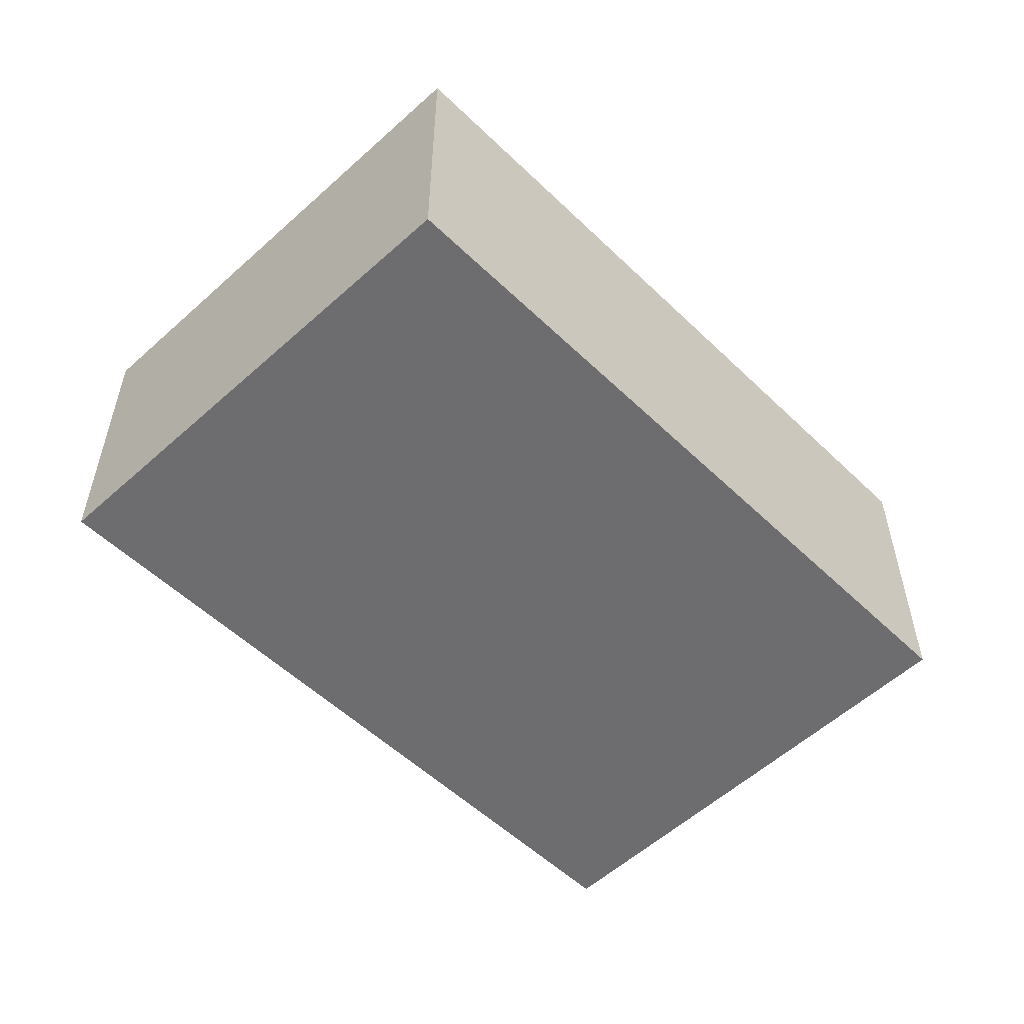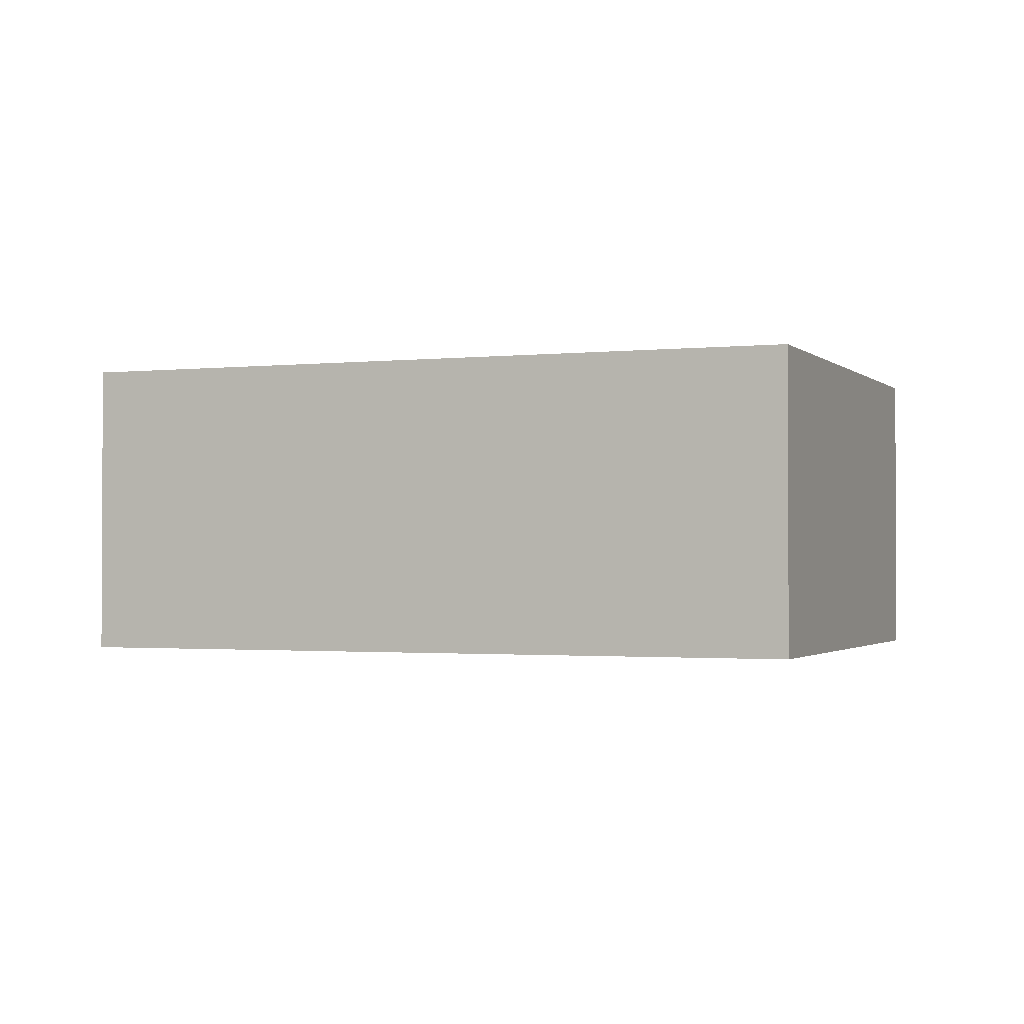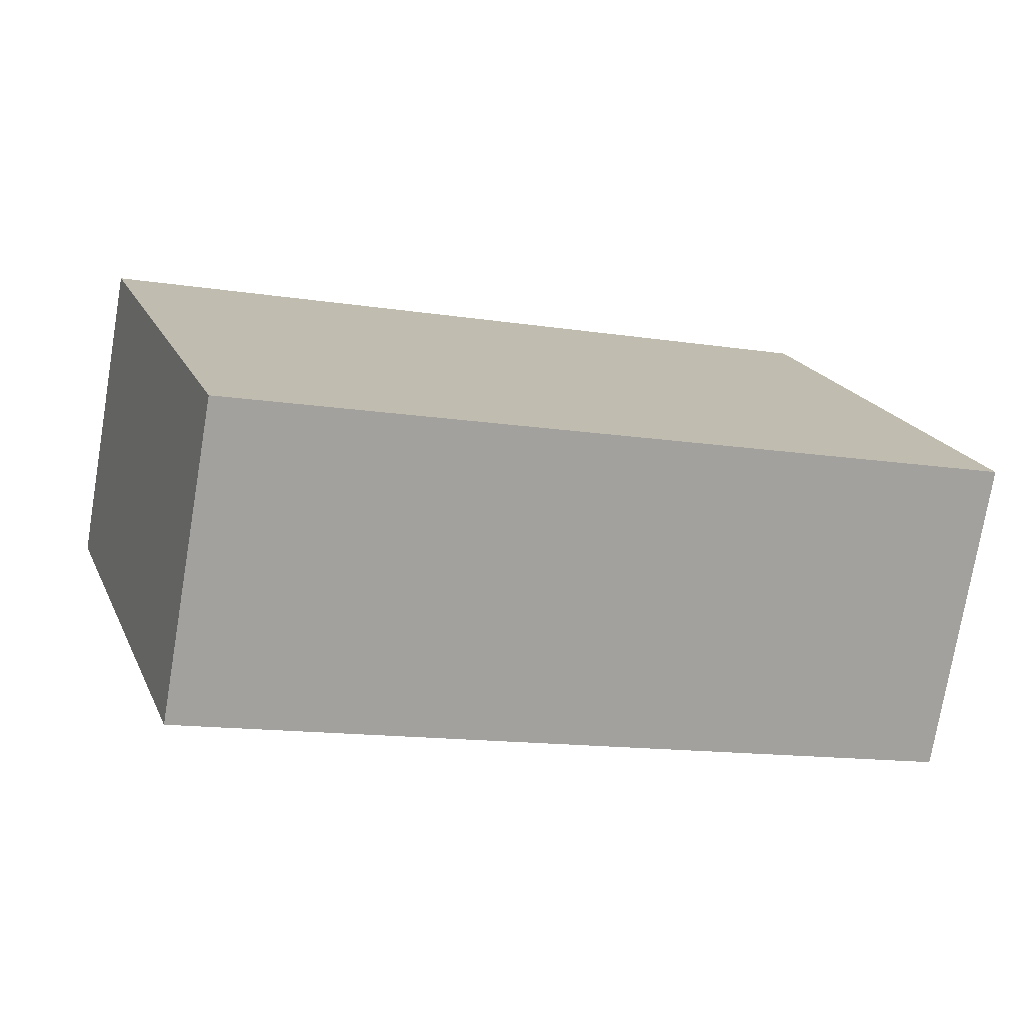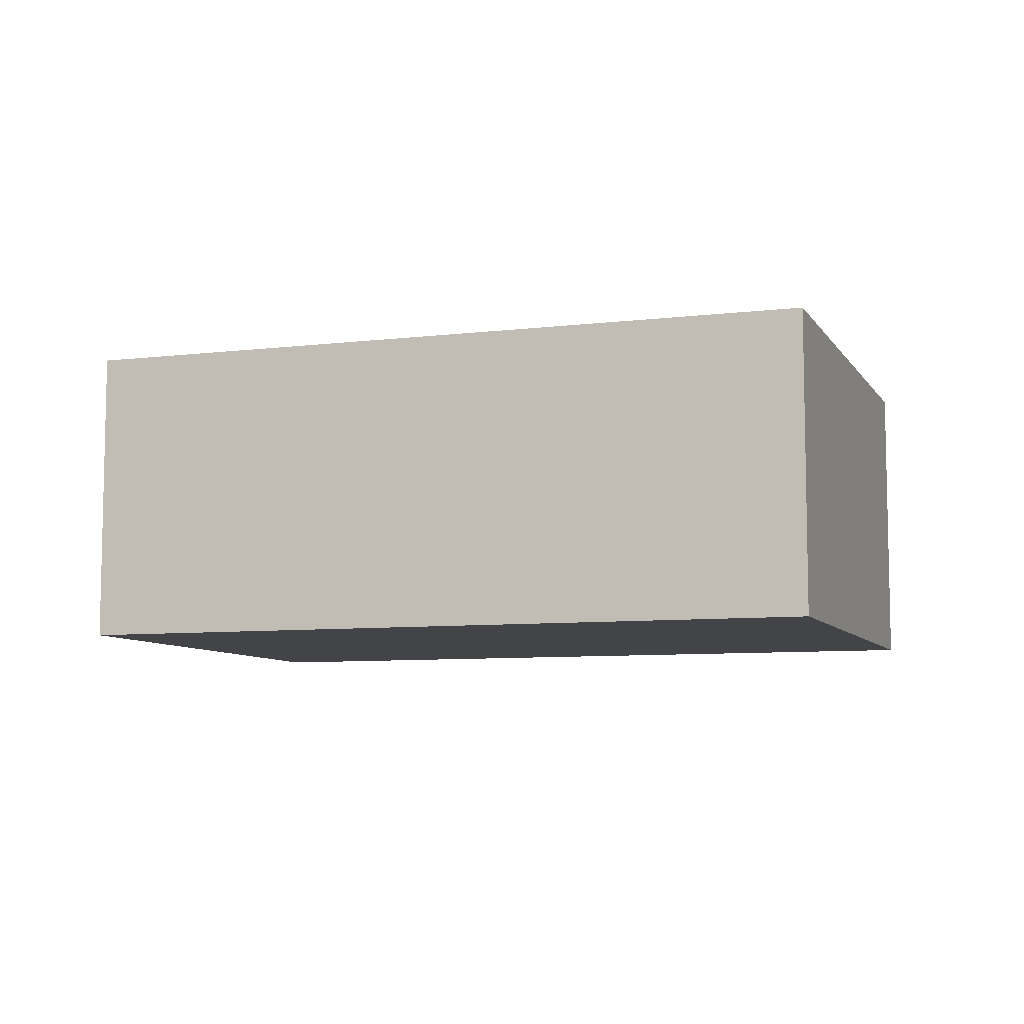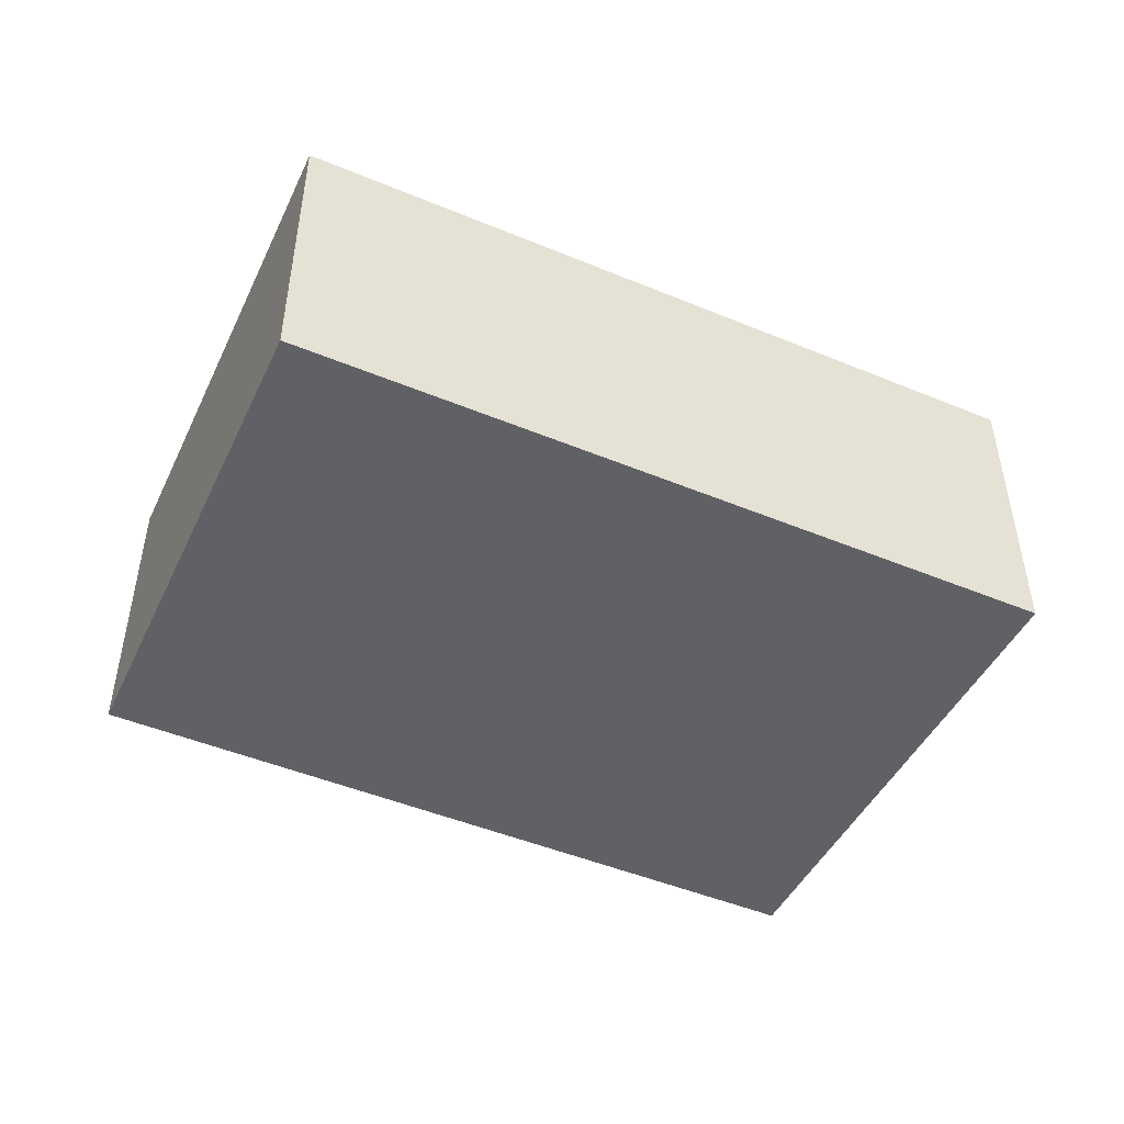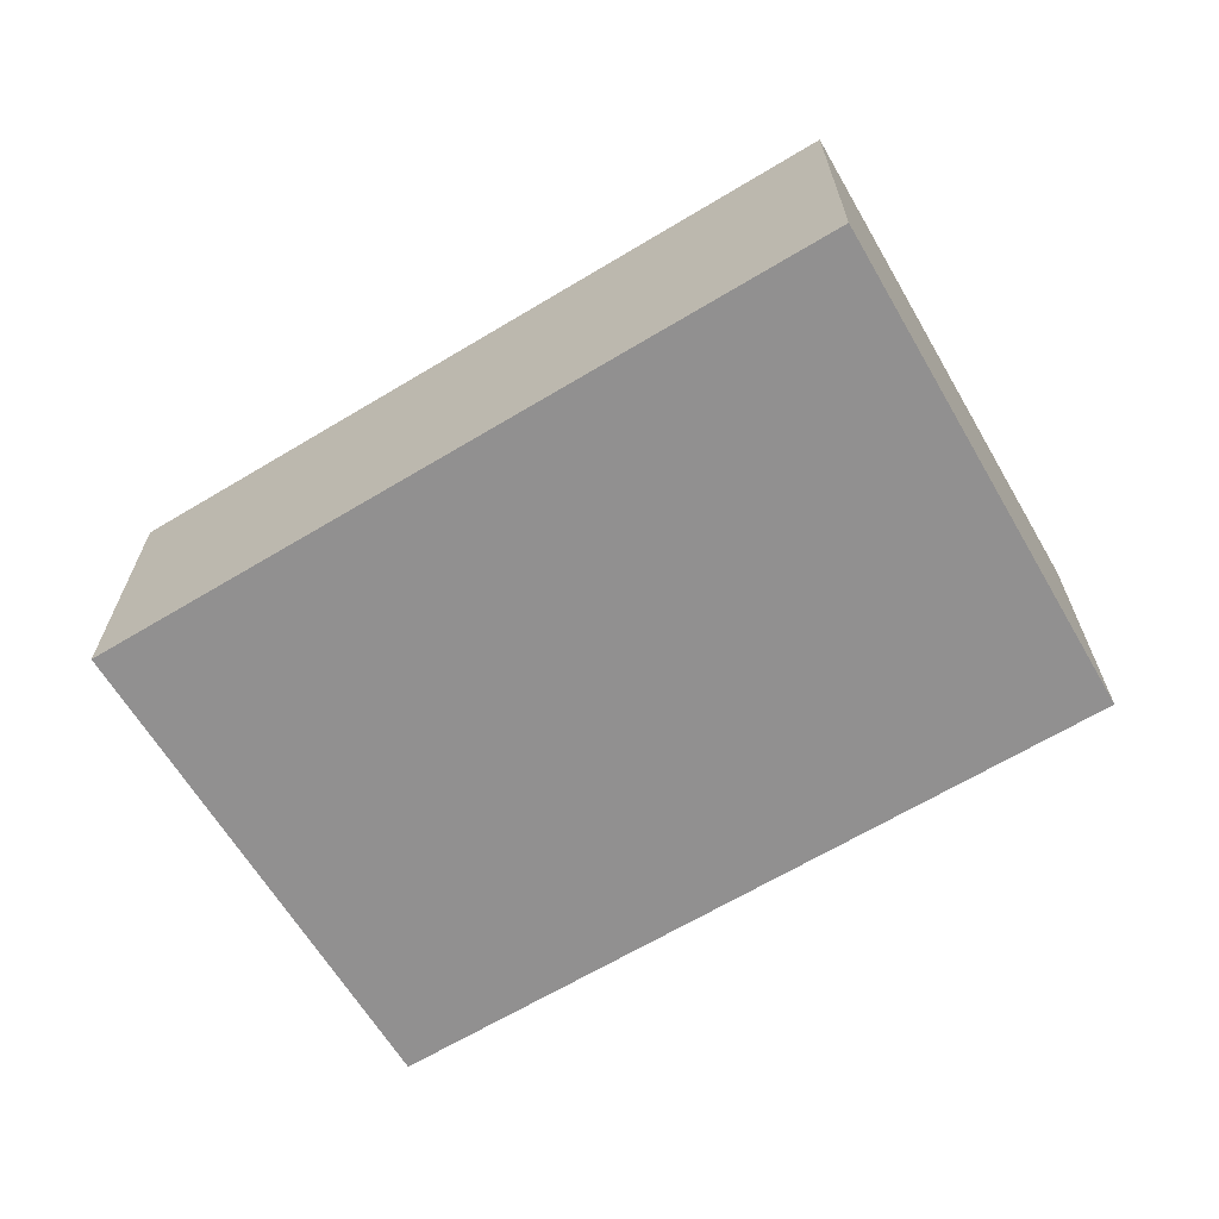
<metadata>
{"format":"obj","ext":"obj","renderer":"f3d","projection":"perspective","resolution":1024,"background":"white","views":[{"elev":-54.1,"azim":151.5,"up":"+Y"},{"elev":-1.5,"azim":-141.3,"up":"+Y"},{"elev":-75.5,"azim":170.5,"up":"+Z"},{"elev":-7.7,"azim":-144.2,"up":"+Y"},{"elev":-47.7,"azim":-8.0,"up":"+Y"},{"elev":-65.8,"azim":48.1,"up":"+Y"}]}
</metadata>
<code>
v  5.776 2.371 -1.768
v  1.164 2.371 3.907
v  7.033 2.371 2.115
v  0 2.371 1.452e-16
v  7.033 -1.295e-16 2.115
v  5.776 1.083e-16 -1.768
v  0 0 0
v  1.164 -2.392e-16 3.907
g defaultobject
f 1 2 3
f 2 1 4
f 5 1 3
f 1 5 6
f 6 4 1
f 4 6 7
f 7 2 4
f 2 7 8
f 8 3 2
f 3 8 5
f 8 6 5
f 6 8 7

</code>
